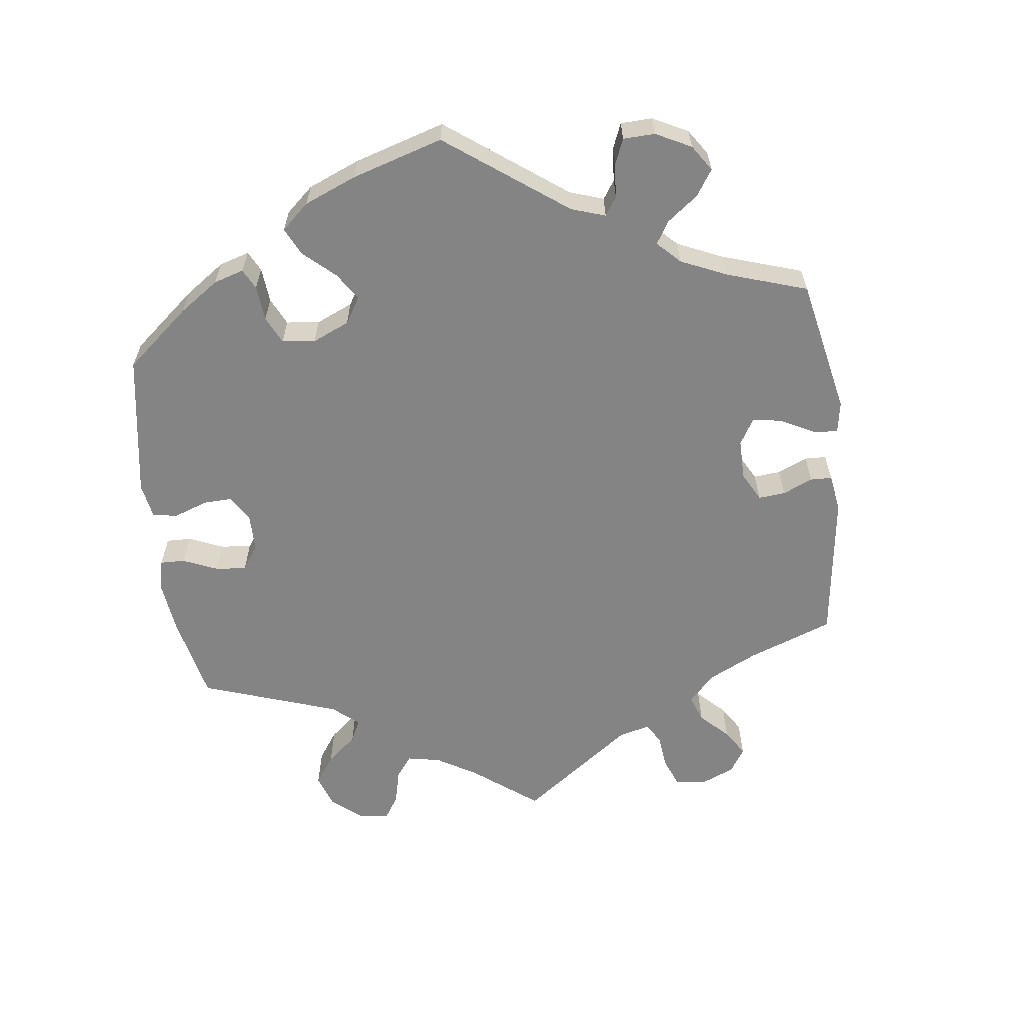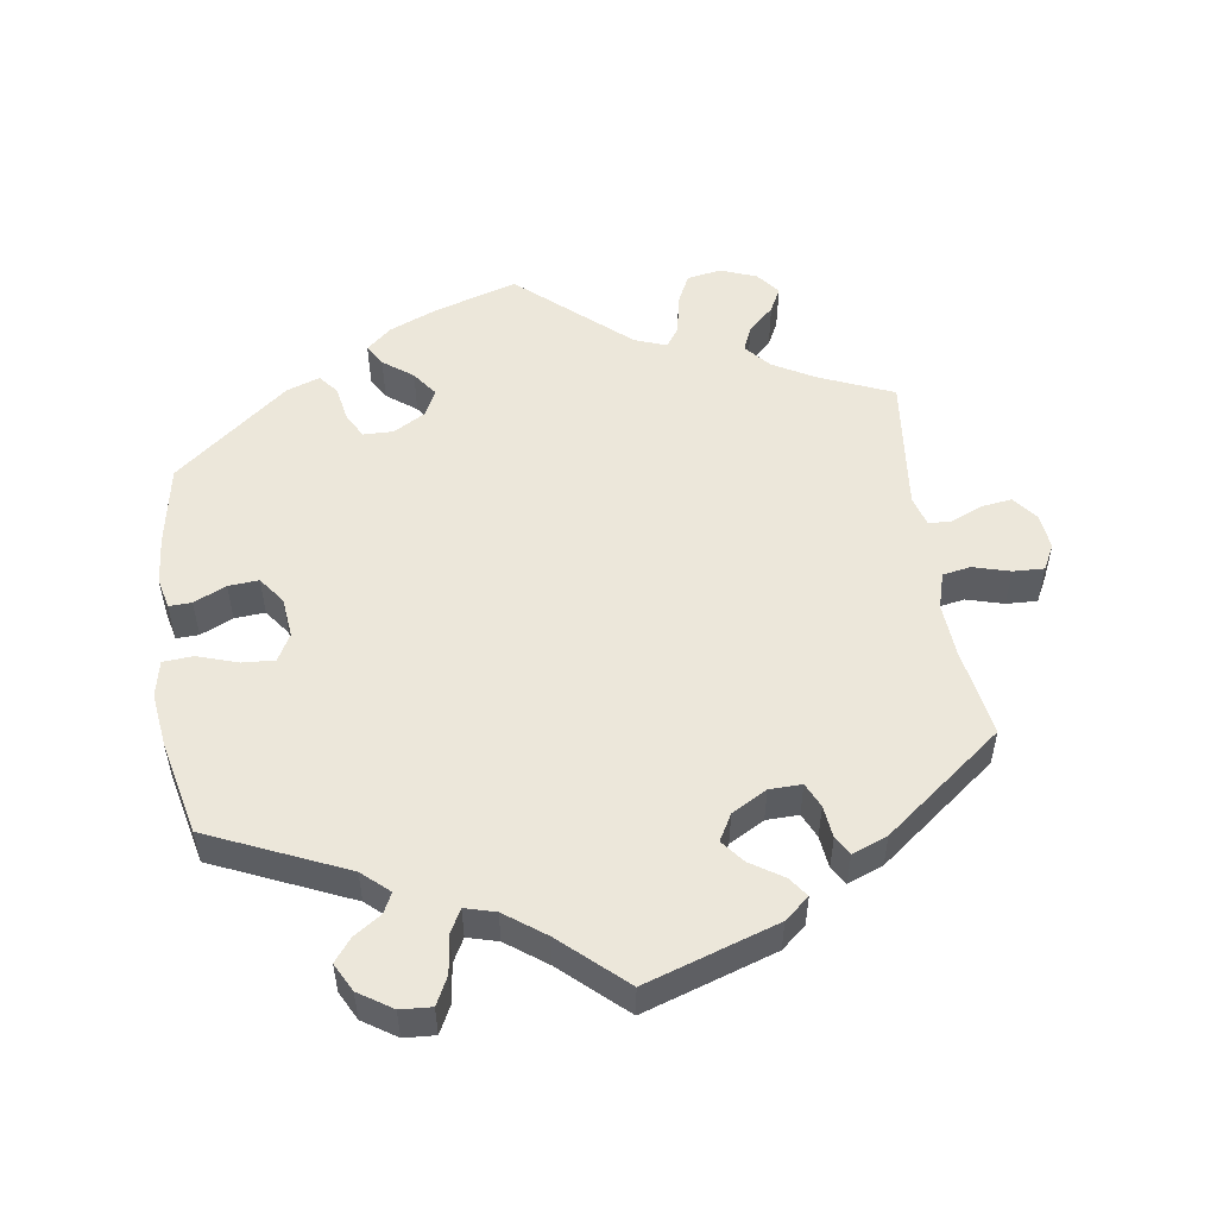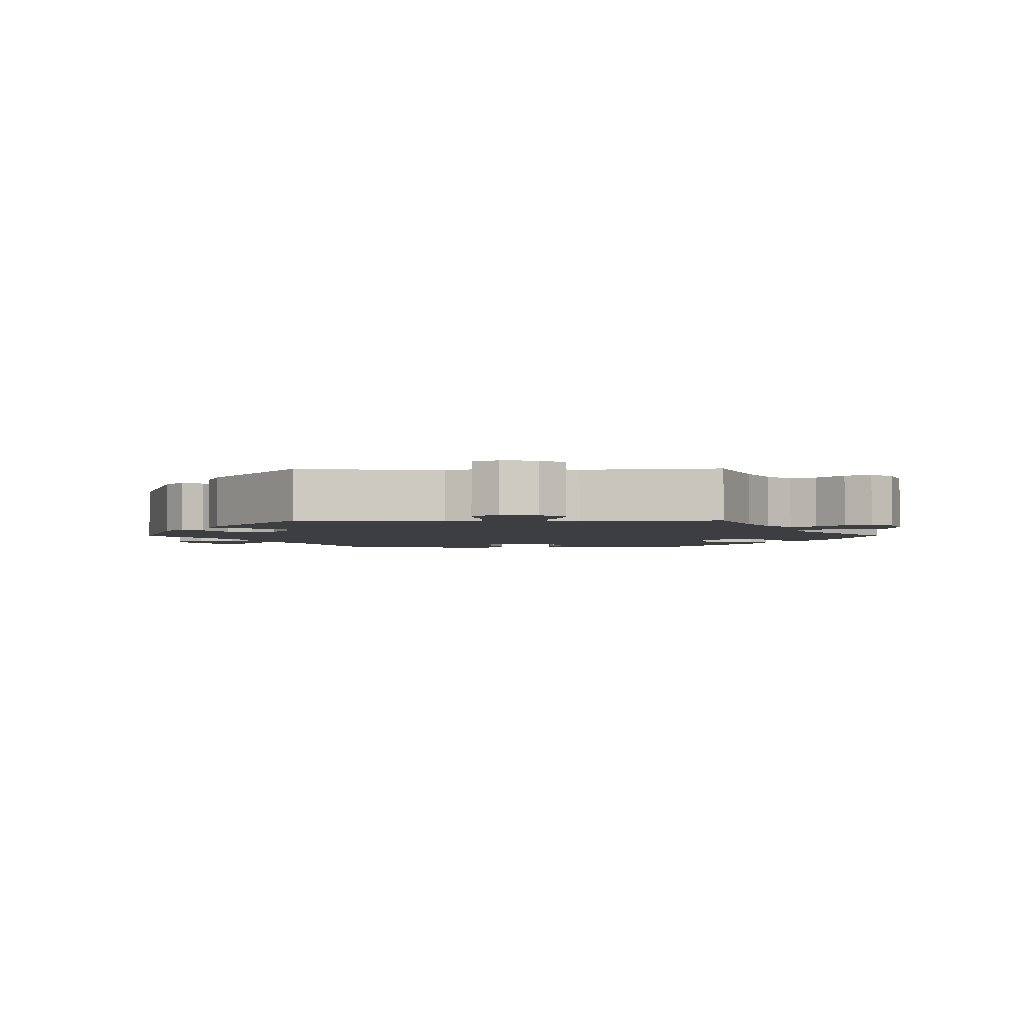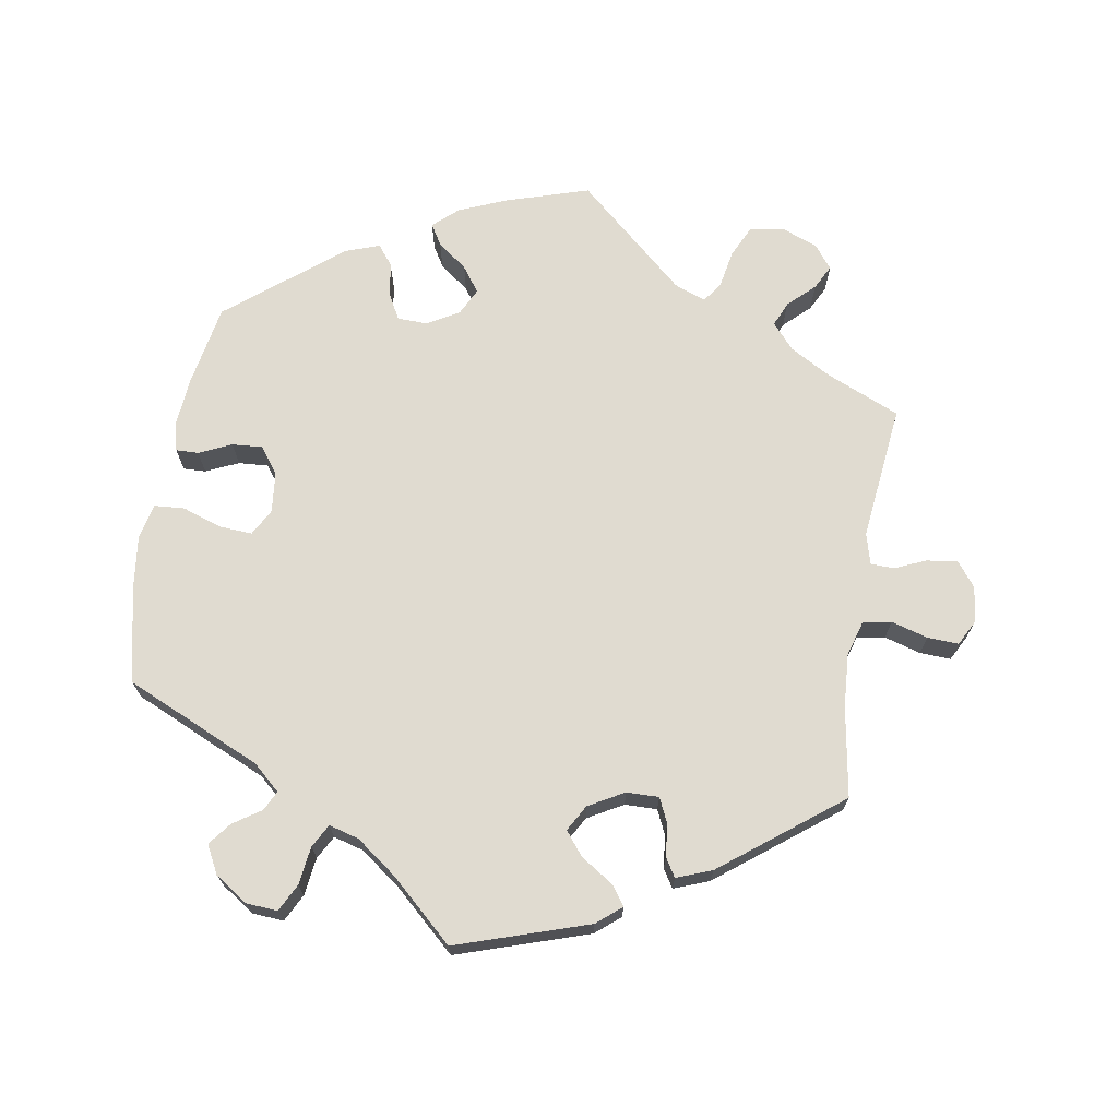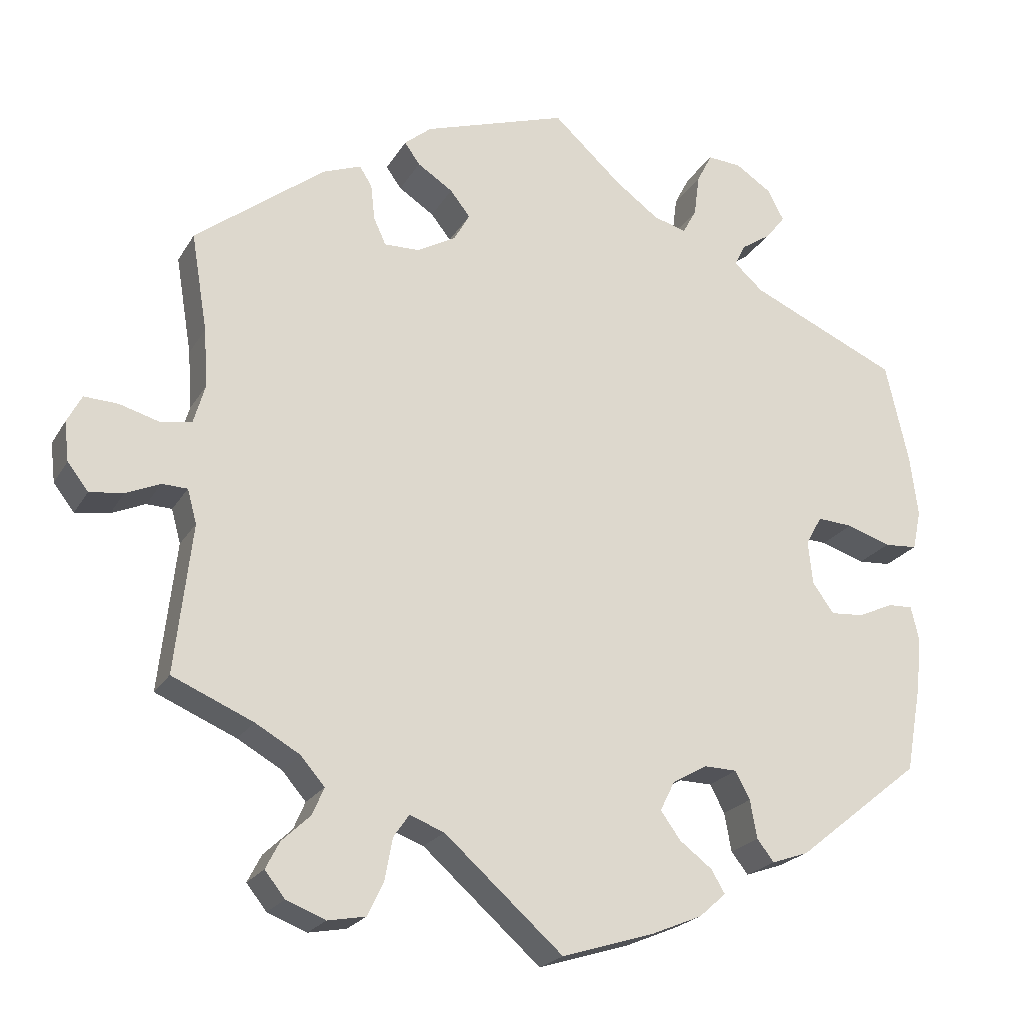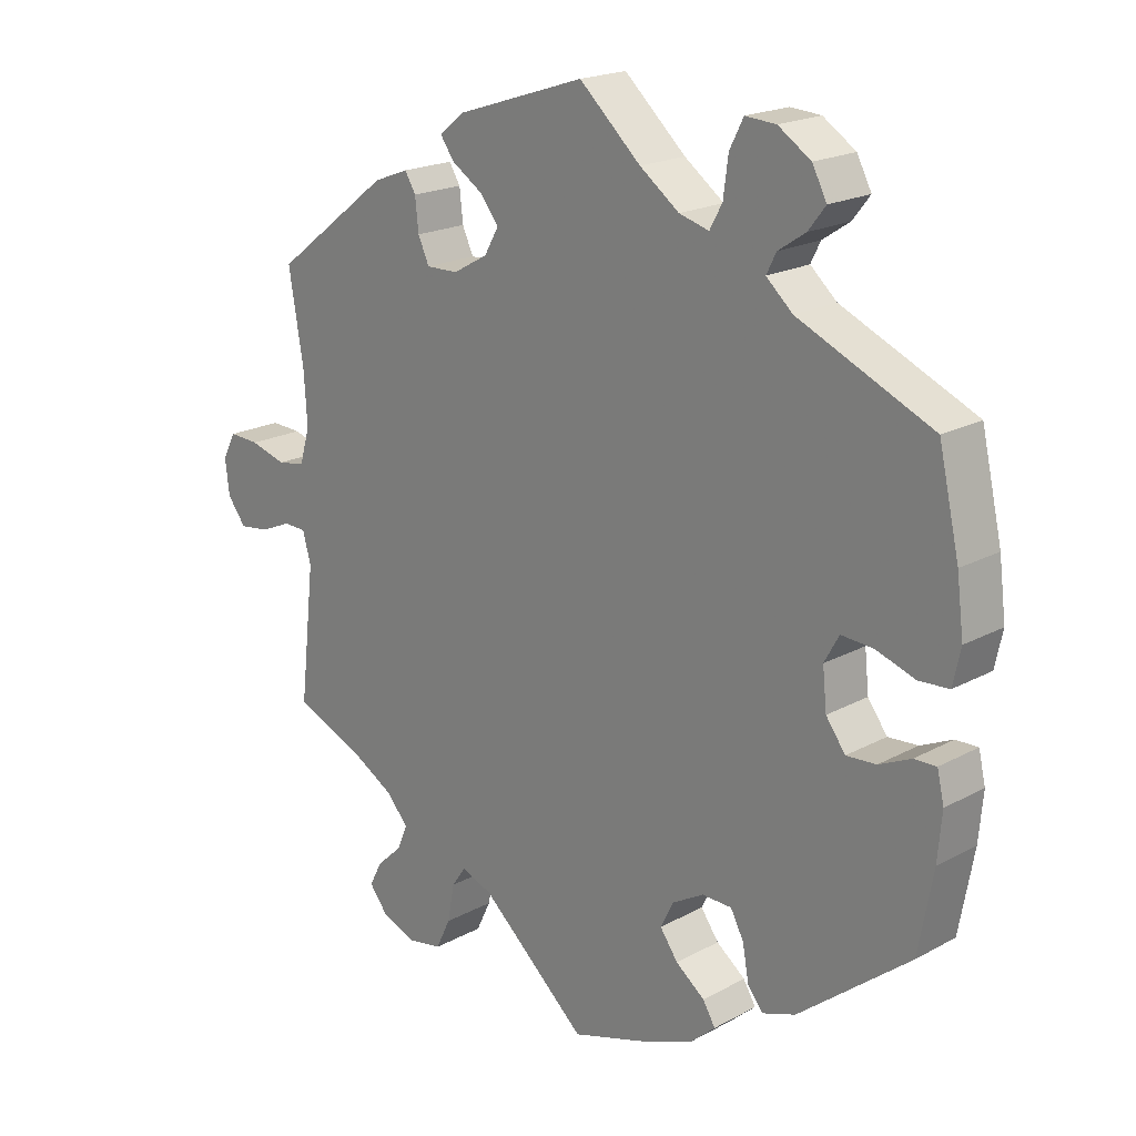
<metadata>
{"format":"obj","ext":"obj","renderer":"f3d","projection":"perspective","resolution":1024,"background":"white","views":[{"elev":-61.3,"azim":-53.1,"up":"+Y"},{"elev":52.6,"azim":-8.5,"up":"+Y"},{"elev":-3.0,"azim":90.6,"up":"+Y"},{"elev":69.9,"azim":9.4,"up":"+Y"},{"elev":-22.0,"azim":157.0,"up":"+Z"},{"elev":19.8,"azim":-135.0,"up":"+Z"}]}
</metadata>
<code>
v 0.396 0.07 -0.334
v 0.338 0.07 -0.367
v 0.307 0.07 -0.403
v 0.322 0.07 -0.438
v 0.359 0.07 -0.473
v 0.377 0.07 -0.508
v 0.351 0.07 -0.541
v 0.3 0.07 -0.561
v 0.251 0.07 -0.552
v 0.23 0.07 -0.508
v 0.22 0.07 -0.454
v 0.2 0.07 -0.425
v 0.155 0.07 -0.442
v 0.001 0.07 -0.578
v -0.118 0.07 -0.541
v -0.185 0.07 -0.513
v -0.22 0.07 -0.482
v -0.202 0.07 -0.452
v -0.16 0.07 -0.42
v -0.134 0.07 -0.384
v -0.153 0.07 -0.346
v -0.198 0.07 -0.32
v -0.241 0.07 -0.321
v -0.26 0.07 -0.357
v -0.269 0.07 -0.407
v -0.291 0.07 -0.435
v -0.339 0.07 -0.418
v -0.5 0.07 -0.289
v -0.521 0.07 -0.173
v -0.527 0.07 -0.105
v -0.517 0.07 -0.062
v -0.485 0.07 -0.063
v -0.439 0.07 -0.084
v -0.396 0.07 -0.087
v -0.368 0.07 -0.049
v -0.362 0.07 0.008
v -0.383 0.07 0.046
v -0.429 0.07 0.043
v -0.486 0.07 0.024
v -0.529 0.07 0.027
v -0.54 0.07 0.078
v -0.53 0.07 0.157
v -0.5 0.07 0.289
v -0.307 0.07 0.375
v -0.269 0.07 0.409
v -0.283 0.07 0.437
v -0.322 0.07 0.463
v -0.347 0.07 0.495
v -0.326 0.07 0.535
v -0.279 0.07 0.566
v -0.235 0.07 0.569
v -0.215 0.07 0.53
v -0.208 0.07 0.476
v -0.19 0.07 0.443
v -0.147 0.07 0.455
v -0.09 0.07 0.497
v -0.001 0.07 0.578
v 0.186 0.07 0.517
v 0.221 0.07 0.488
v 0.201 0.07 0.46
v 0.155 0.07 0.43
v 0.129 0.07 0.397
v 0.15 0.07 0.36
v 0.2 0.07 0.332
v 0.246 0.07 0.331
v 0.262 0.07 0.366
v 0.267 0.07 0.412
v 0.283 0.07 0.438
v 0.333 0.07 0.419
v 0.501 0.07 0.29
v 0.48 0.07 0.163
v 0.475 0.07 0.087
v 0.49 0.07 0.036
v 0.53 0.07 0.029
v 0.582 0.07 0.044
v 0.626 0.07 0.046
v 0.645 0.07 0.01
v 0.639 0.07 -0.041
v 0.612 0.07 -0.076
v 0.568 0.07 -0.07
v 0.524 0.07 -0.051
v 0.491 0.07 -0.052
v 0.479 0.07 -0.096
v 0.501 0.07 -0.289
v 0.396 0 -0.334
v 0.338 0 -0.367
v 0.307 0 -0.403
v 0.322 0 -0.438
v 0.359 0 -0.473
v 0.377 0 -0.508
v 0.351 0 -0.541
v 0.3 0 -0.561
v 0.251 0 -0.552
v 0.23 0 -0.508
v 0.22 0 -0.454
v 0.2 0 -0.425
v 0.155 0 -0.442
v 0.001 0 -0.578
v -0.118 0 -0.541
v -0.185 0 -0.513
v -0.22 0 -0.482
v -0.202 0 -0.452
v -0.16 0 -0.42
v -0.134 0 -0.384
v -0.153 0 -0.346
v -0.198 0 -0.32
v -0.241 0 -0.321
v -0.26 0 -0.357
v -0.269 0 -0.407
v -0.291 0 -0.435
v -0.339 0 -0.418
v -0.5 0 -0.289
v -0.521 0 -0.173
v -0.527 0 -0.105
v -0.517 0 -0.062
v -0.485 0 -0.063
v -0.439 0 -0.084
v -0.396 0 -0.087
v -0.368 0 -0.049
v -0.362 0 0.008
v -0.383 0 0.046
v -0.429 0 0.043
v -0.486 0 0.024
v -0.529 0 0.027
v -0.54 0 0.078
v -0.53 0 0.157
v -0.5 0 0.289
v -0.307 0 0.375
v -0.269 0 0.409
v -0.283 0 0.437
v -0.322 0 0.463
v -0.347 0 0.495
v -0.326 0 0.535
v -0.279 0 0.566
v -0.235 0 0.569
v -0.215 0 0.53
v -0.208 0 0.476
v -0.19 0 0.443
v -0.147 0 0.455
v -0.09 0 0.497
v -0.001 0 0.578
v 0.186 0 0.517
v 0.221 0 0.488
v 0.201 0 0.46
v 0.155 0 0.43
v 0.129 0 0.397
v 0.15 0 0.36
v 0.2 0 0.332
v 0.246 0 0.331
v 0.262 0 0.366
v 0.267 0 0.412
v 0.283 0 0.438
v 0.333 0 0.419
v 0.501 0 0.29
v 0.48 0 0.163
v 0.475 0 0.087
v 0.49 0 0.036
v 0.53 0 0.029
v 0.582 0 0.044
v 0.626 0 0.046
v 0.645 0 0.01
v 0.639 0 -0.041
v 0.612 0 -0.076
v 0.568 0 -0.07
v 0.524 0 -0.051
v 0.491 0 -0.052
v 0.479 0 -0.096
v 0.501 0 -0.289
f 83 84 1
f 82 83 1 2
f 78 79 80 81
f 78 81 82
f 77 78 82
f 74 75 76 77
f 74 77 82
f 73 74 82 2
f 68 69 70 71
f 66 67 68 71
f 65 66 71 72
f 64 65 72 73
f 58 59 60 61
f 56 57 58 61
f 55 56 61 62
f 54 55 62 63
f 50 51 52 53
f 50 53 54
f 49 50 54
f 46 47 48 49
f 45 46 49 54
f 44 45 54 63
f 38 39 40 41
f 37 38 41 42
f 30 31 32 33
f 30 33 34
f 29 30 34
f 28 29 34
f 27 28 34 35
f 24 25 26 27
f 23 24 27 35
f 16 17 18 19
f 16 19 20
f 13 14 15 16
f 12 13 16 20
f 8 9 10 11
f 8 11 12
f 7 8 12
f 4 5 6 7
f 3 4 7 12
f 37 42 43 44
f 36 37 44 63
f 22 23 35 36
f 21 22 36 63
f 21 63 64 73
f 12 20 21 73
f 2 3 12 73
f 85 168 167
f 86 85 167 166
f 165 164 163 162
f 166 165 162
f 166 162 161
f 161 160 159 158
f 166 161 158
f 86 166 158 157
f 155 154 153 152
f 155 152 151 150
f 156 155 150 149
f 157 156 149 148
f 145 144 143 142
f 145 142 141 140
f 146 145 140 139
f 147 146 139 138
f 137 136 135 134
f 138 137 134
f 138 134 133
f 133 132 131 130
f 138 133 130 129
f 147 138 129 128
f 125 124 123 122
f 126 125 122 121
f 117 116 115 114
f 118 117 114
f 118 114 113
f 118 113 112
f 119 118 112 111
f 111 110 109 108
f 119 111 108 107
f 103 102 101 100
f 104 103 100
f 100 99 98 97
f 104 100 97 96
f 95 94 93 92
f 96 95 92
f 96 92 91
f 91 90 89 88
f 96 91 88 87
f 128 127 126 121
f 147 128 121 120
f 120 119 107 106
f 147 120 106 105
f 157 148 147 105
f 157 105 104 96
f 157 96 87 86
f 1 85 86 2
f 2 86 87 3
f 3 87 88 4
f 4 88 89 5
f 5 89 90 6
f 6 90 91 7
f 7 91 92 8
f 8 92 93 9
f 9 93 94 10
f 10 94 95 11
f 11 95 96 12
f 12 96 97 13
f 13 97 98 14
f 14 98 99 15
f 15 99 100 16
f 16 100 101 17
f 17 101 102 18
f 18 102 103 19
f 19 103 104 20
f 20 104 105 21
f 21 105 106 22
f 22 106 107 23
f 23 107 108 24
f 24 108 109 25
f 25 109 110 26
f 26 110 111 27
f 27 111 112 28
f 28 112 113 29
f 29 113 114 30
f 30 114 115 31
f 31 115 116 32
f 32 116 117 33
f 33 117 118 34
f 34 118 119 35
f 35 119 120 36
f 36 120 121 37
f 37 121 122 38
f 38 122 123 39
f 39 123 124 40
f 40 124 125 41
f 41 125 126 42
f 42 126 127 43
f 43 127 128 44
f 44 128 129 45
f 45 129 130 46
f 46 130 131 47
f 47 131 132 48
f 48 132 133 49
f 49 133 134 50
f 50 134 135 51
f 51 135 136 52
f 52 136 137 53
f 53 137 138 54
f 54 138 139 55
f 55 139 140 56
f 56 140 141 57
f 57 141 142 58
f 58 142 143 59
f 59 143 144 60
f 60 144 145 61
f 61 145 146 62
f 62 146 147 63
f 63 147 148 64
f 64 148 149 65
f 65 149 150 66
f 66 150 151 67
f 67 151 152 68
f 68 152 153 69
f 69 153 154 70
f 70 154 155 71
f 71 155 156 72
f 72 156 157 73
f 73 157 158 74
f 74 158 159 75
f 75 159 160 76
f 76 160 161 77
f 77 161 162 78
f 78 162 163 79
f 79 163 164 80
f 80 164 165 81
f 81 165 166 82
f 82 166 167 83
f 83 167 168 84
f 84 168 85 1

</code>
